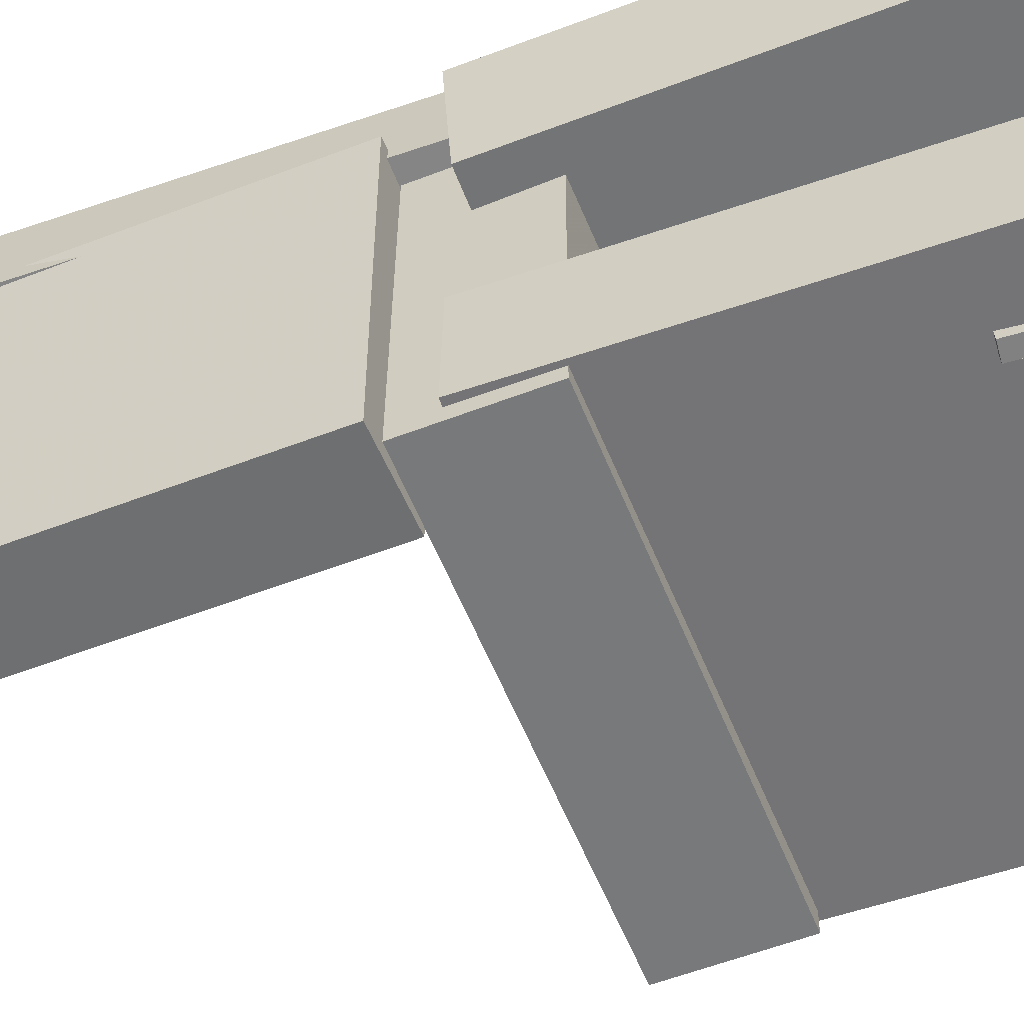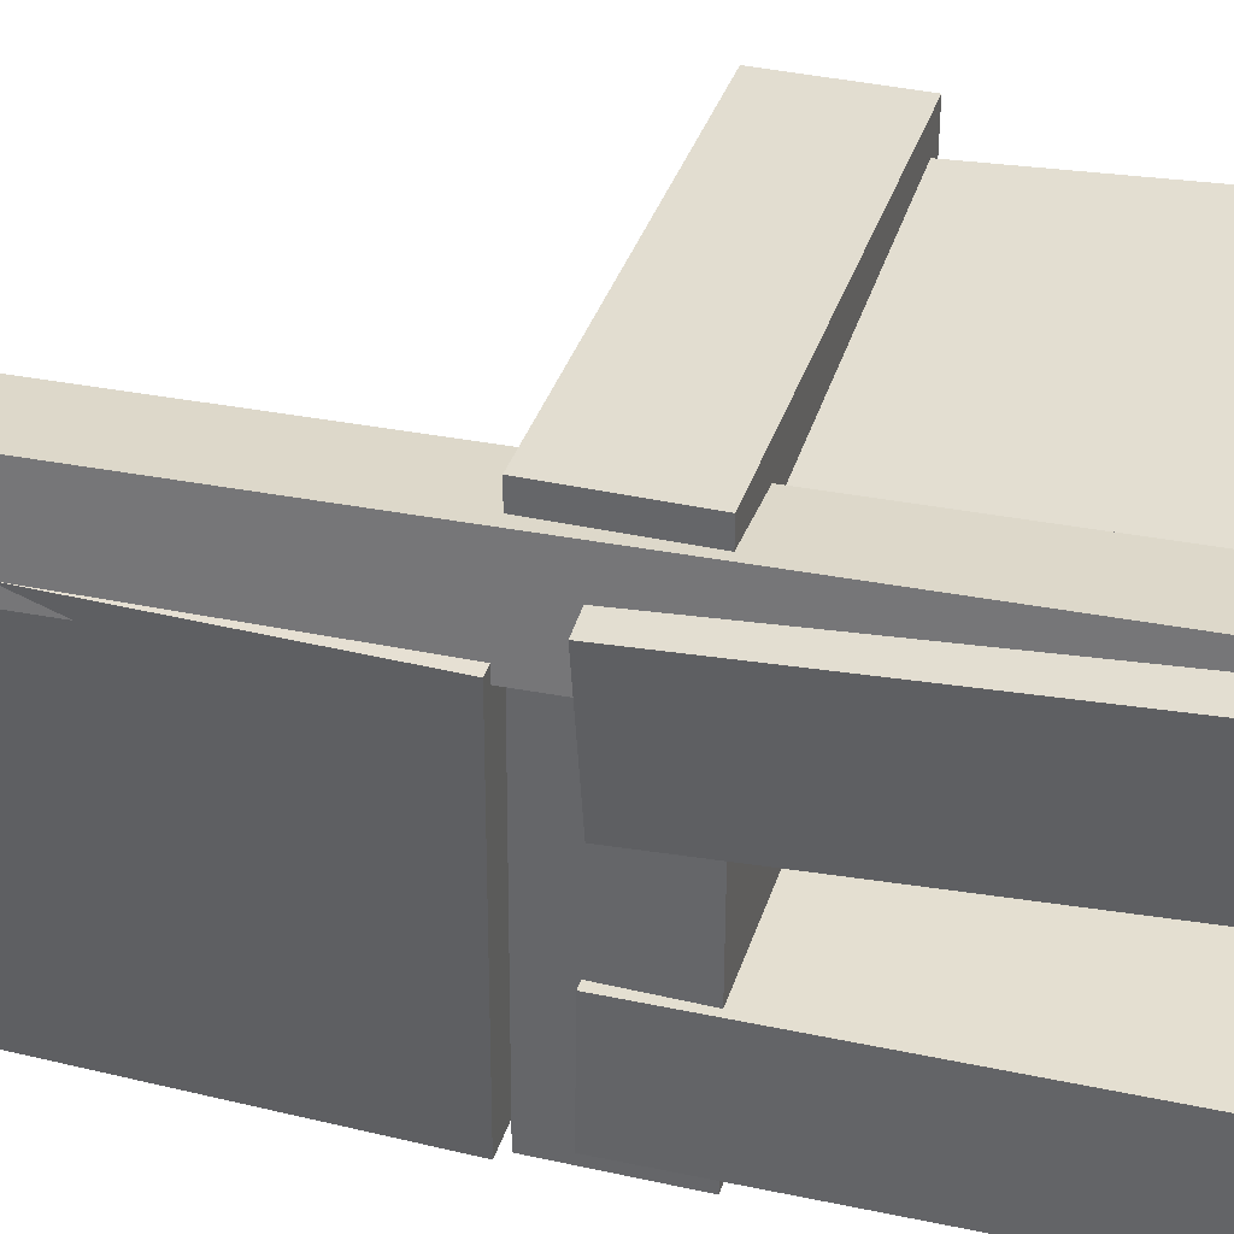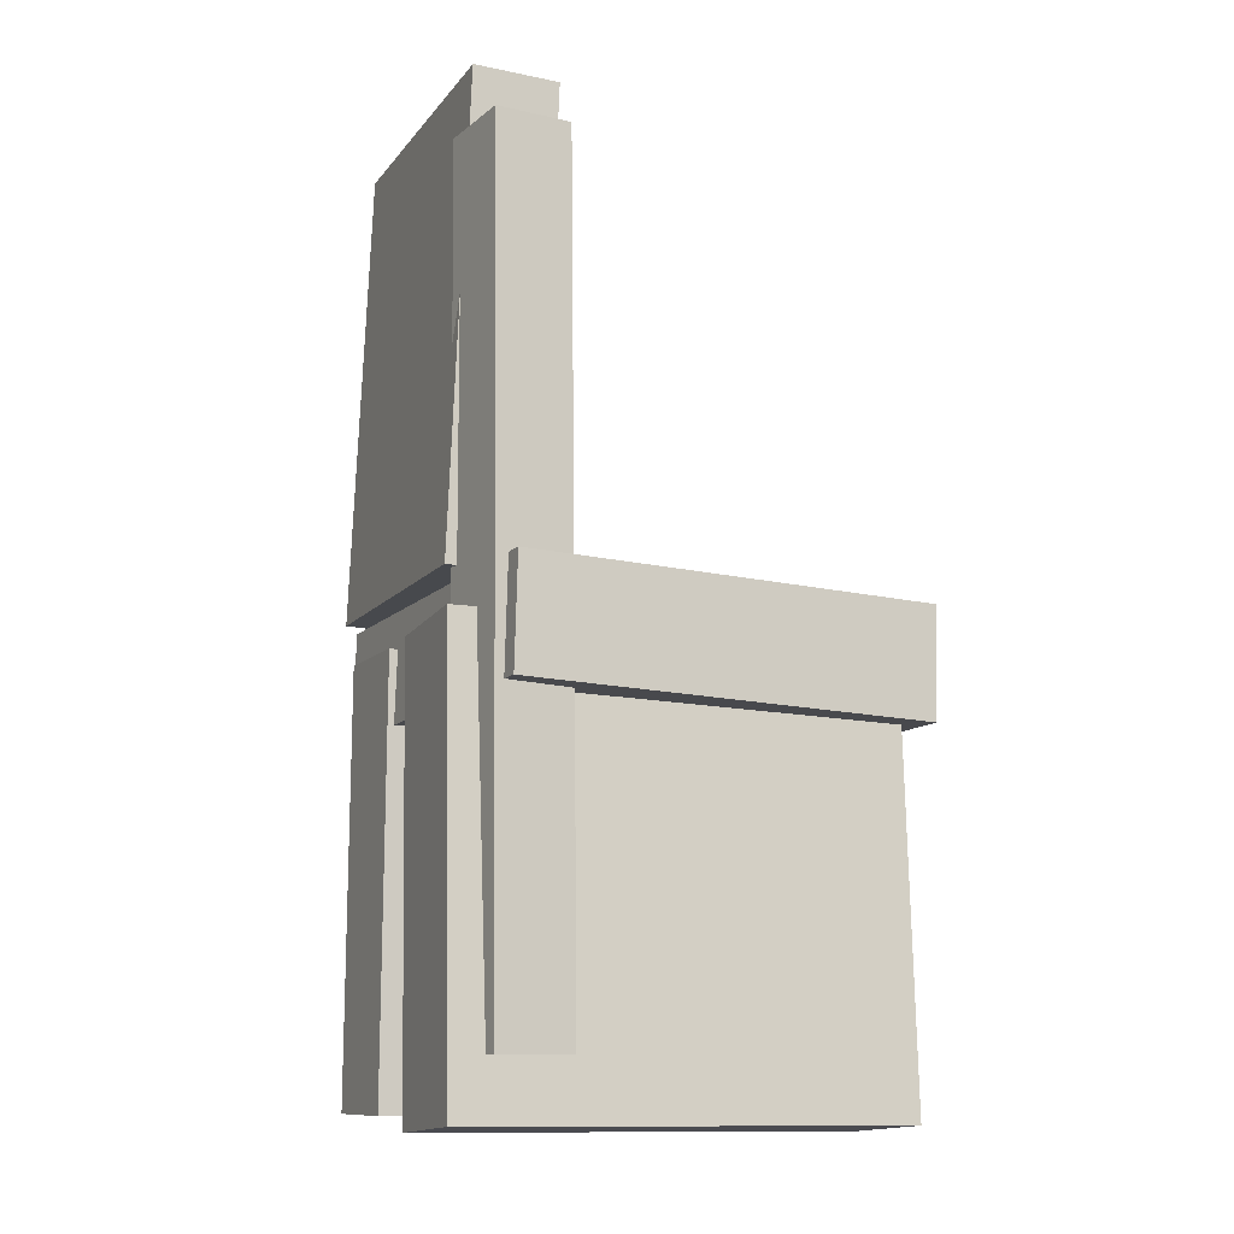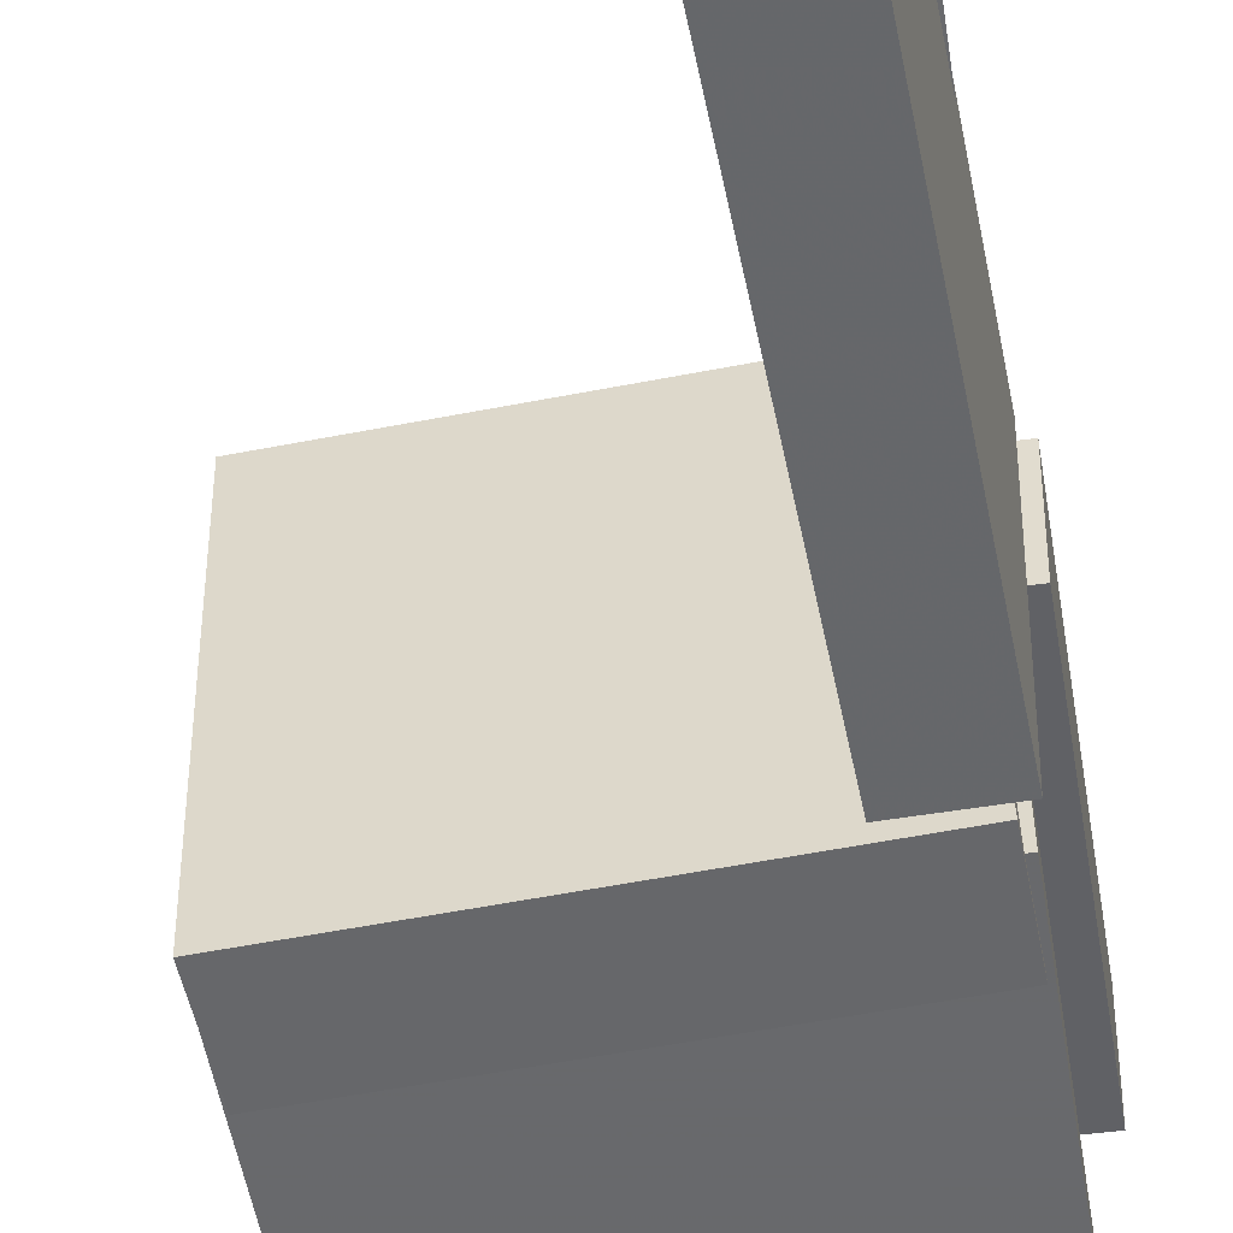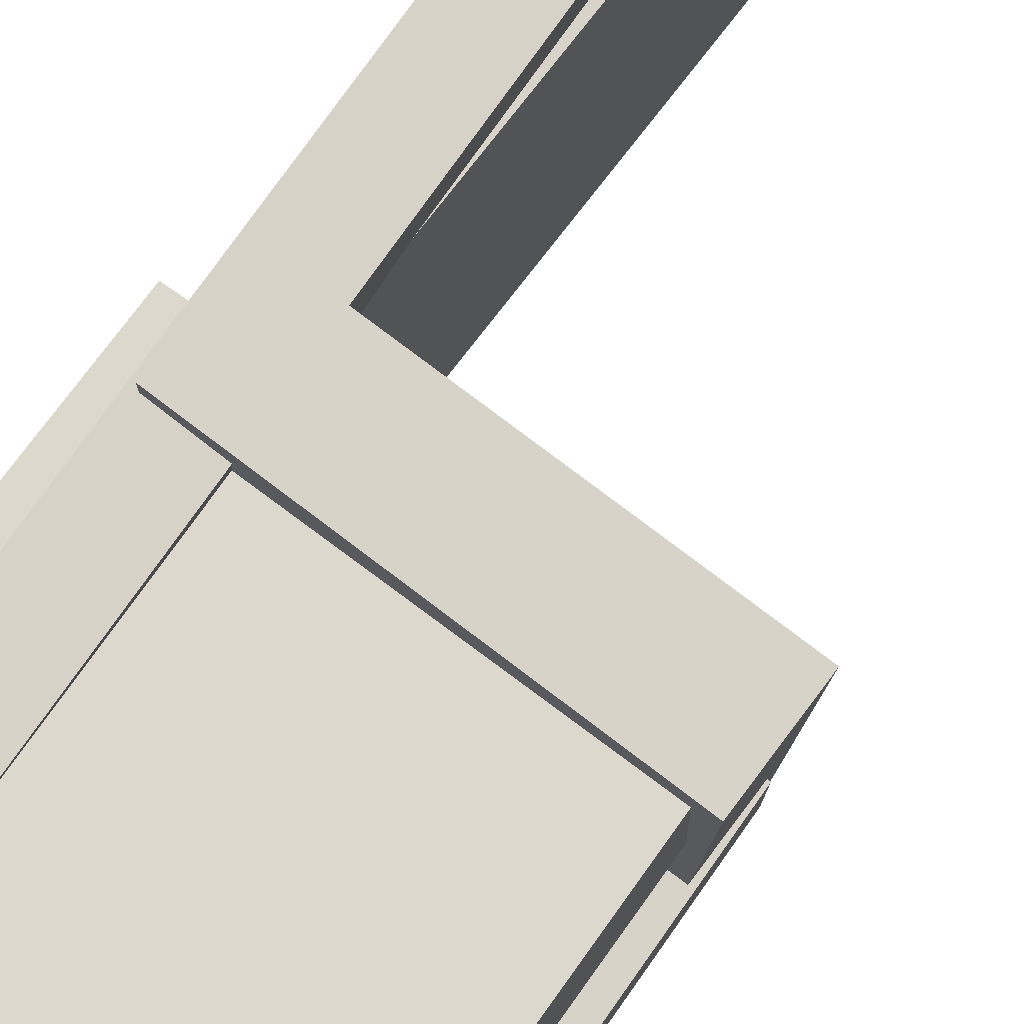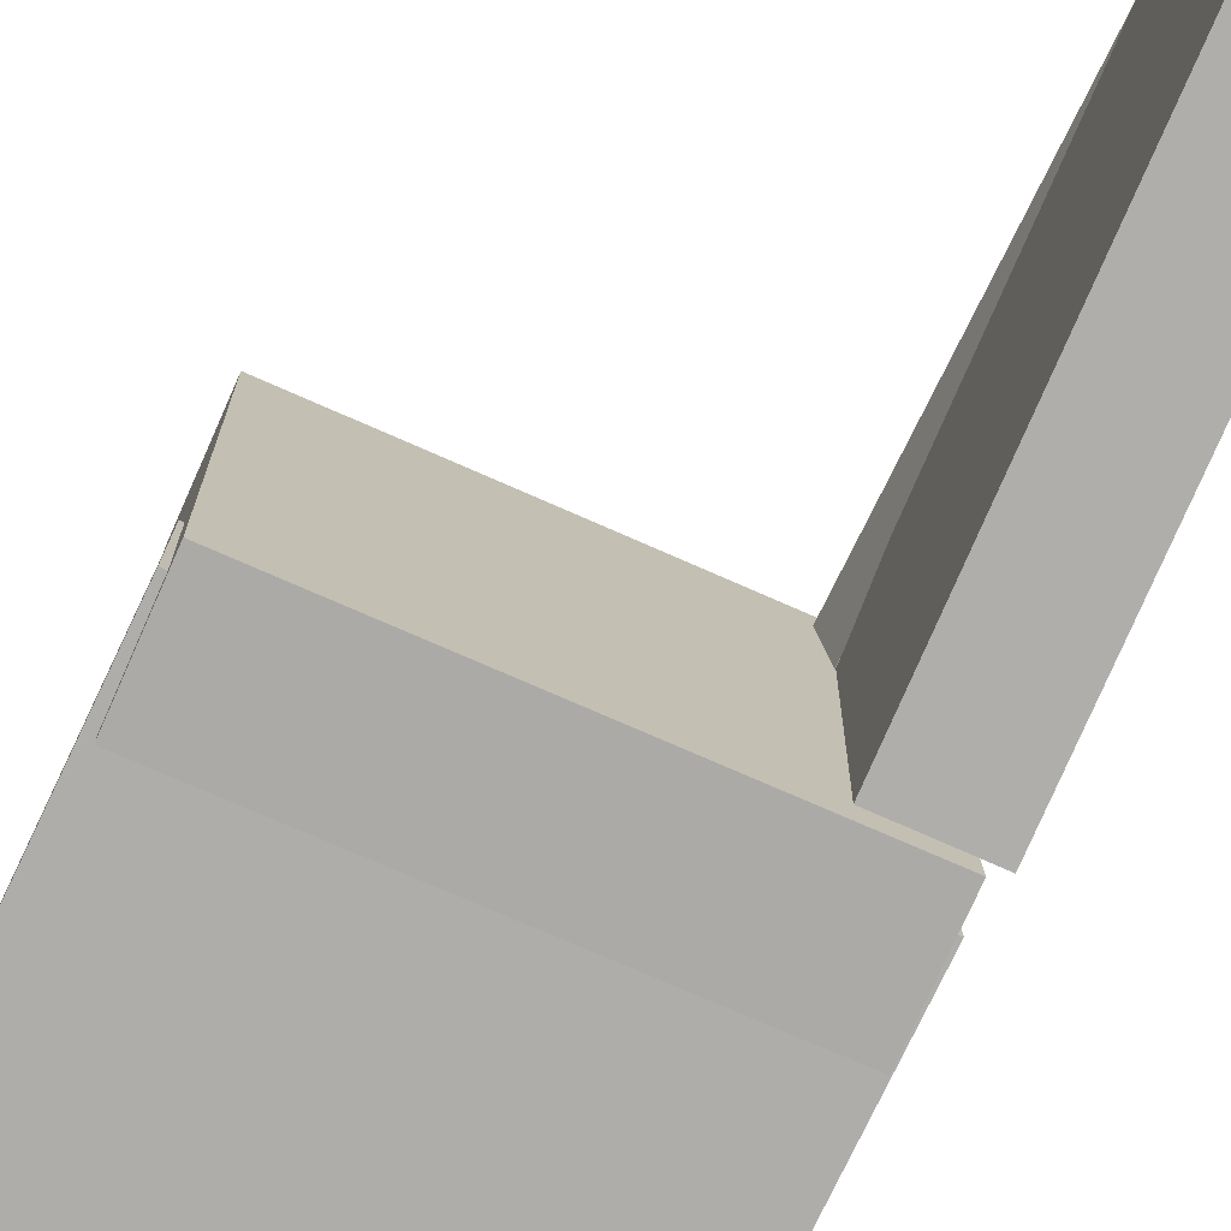
<metadata>
{"format":"obj","ext":"obj","renderer":"f3d","projection":"perspective","resolution":1024,"background":"white","views":[{"elev":-56.4,"azim":-69.8,"up":"+Z"},{"elev":36.5,"azim":-75.2,"up":"+Z"},{"elev":-11.7,"azim":-23.9,"up":"+Y"},{"elev":-51.8,"azim":-170.5,"up":"+Z"},{"elev":76.2,"azim":35.4,"up":"+Z"},{"elev":-76.6,"azim":154.4,"up":"+Z"}]}
</metadata>
<code>
v -0.2037 -0.3913 0.0527
v -0.2068 -0.386 0.154
v -0.2023 -0.02714 0.03363
v -0.2055 -0.02182 0.1349
v 0.1605 -0.392 0.06405
v 0.1573 -0.3867 0.1653
v 0.1618 -0.02789 0.04498
v 0.1587 -0.02257 0.1463
f 1.0 7.0 5.0
f 1.0 3.0 7.0
f 1.0 4.0 3.0
f 1.0 2.0 4.0
f 3.0 8.0 7.0
f 3.0 4.0 8.0
f 5.0 7.0 8.0
f 5.0 8.0 6.0
f 1.0 5.0 6.0
f 1.0 6.0 2.0
f 2.0 6.0 8.0
f 2.0 8.0 4.0
v -0.1271 -0.3278 -0.1624
v -0.1266 -0.3272 -0.1526
v -0.1321 -0.2668 -0.1659
v -0.1316 -0.2662 -0.1561
v -0.114 -0.3268 -0.1631
v -0.1135 -0.3262 -0.1533
v -0.1191 -0.2658 -0.1666
v -0.1186 -0.2652 -0.1568
f 9.0 15.0 13.0
f 9.0 11.0 15.0
f 9.0 12.0 11.0
f 9.0 10.0 12.0
f 11.0 16.0 15.0
f 11.0 12.0 16.0
f 13.0 15.0 16.0
f 13.0 16.0 14.0
f 9.0 13.0 14.0
f 9.0 14.0 10.0
f 10.0 14.0 16.0
f 10.0 16.0 12.0
v -0.1962 0.01527 0.1028
v -0.125 0.01256 0.1049
v -0.1814 0.408 0.1079
v -0.1101 0.4053 0.11
v -0.1883 0.01841 -0.1621
v -0.1171 0.0157 -0.16
v -0.1735 0.4112 -0.157
v -0.1022 0.4084 -0.1549
f 17.0 23.0 21.0
f 17.0 19.0 23.0
f 17.0 20.0 19.0
f 17.0 18.0 20.0
f 19.0 24.0 23.0
f 19.0 20.0 24.0
f 21.0 23.0 24.0
f 21.0 24.0 22.0
f 17.0 21.0 22.0
f 17.0 22.0 18.0
f 18.0 22.0 24.0
f 18.0 24.0 20.0
v -0.1833 -0.3794 -0.1591
v -0.1829 -0.3807 -0.0675
v -0.1833 -0.0165 -0.1541
v -0.1829 -0.01775 -0.06253
v 0.1742 -0.3793 -0.1608
v 0.1747 -0.3806 -0.06919
v 0.1742 -0.01644 -0.1558
v 0.1746 -0.01769 -0.06422
f 25.0 31.0 29.0
f 25.0 27.0 31.0
f 25.0 28.0 27.0
f 25.0 26.0 28.0
f 27.0 32.0 31.0
f 27.0 28.0 32.0
f 29.0 31.0 32.0
f 29.0 32.0 30.0
f 25.0 29.0 30.0
f 25.0 30.0 26.0
f 26.0 30.0 32.0
f 26.0 32.0 28.0
v -0.1209 -0.3373 0.08717
v -0.1847 -0.3378 0.09382
v -0.1271 0.3517 0.08591
v -0.1908 0.3512 0.09256
v -0.1136 -0.3371 0.158
v -0.1773 -0.3376 0.1646
v -0.1197 0.3519 0.1567
v -0.1834 0.3514 0.1634
f 33.0 39.0 37.0
f 33.0 35.0 39.0
f 33.0 36.0 35.0
f 33.0 34.0 36.0
f 35.0 40.0 39.0
f 35.0 36.0 40.0
f 37.0 39.0 40.0
f 37.0 40.0 38.0
f 33.0 37.0 38.0
f 33.0 38.0 34.0
f 34.0 38.0 40.0
f 34.0 40.0 36.0
v -0.1772 0.01318 -0.1667
v -0.1799 -0.07878 -0.1665
v -0.1691 0.01381 0.1807
v -0.1717 -0.07816 0.181
v 0.17 0.003075 -0.1748
v 0.1673 -0.08889 -0.1746
v 0.1782 0.003696 0.1726
v 0.1755 -0.08826 0.1728
f 41.0 47.0 45.0
f 41.0 43.0 47.0
f 41.0 44.0 43.0
f 41.0 42.0 44.0
f 43.0 48.0 47.0
f 43.0 44.0 48.0
f 45.0 47.0 48.0
f 45.0 48.0 46.0
f 41.0 45.0 46.0
f 41.0 46.0 42.0
f 42.0 46.0 48.0
f 42.0 48.0 44.0

</code>
